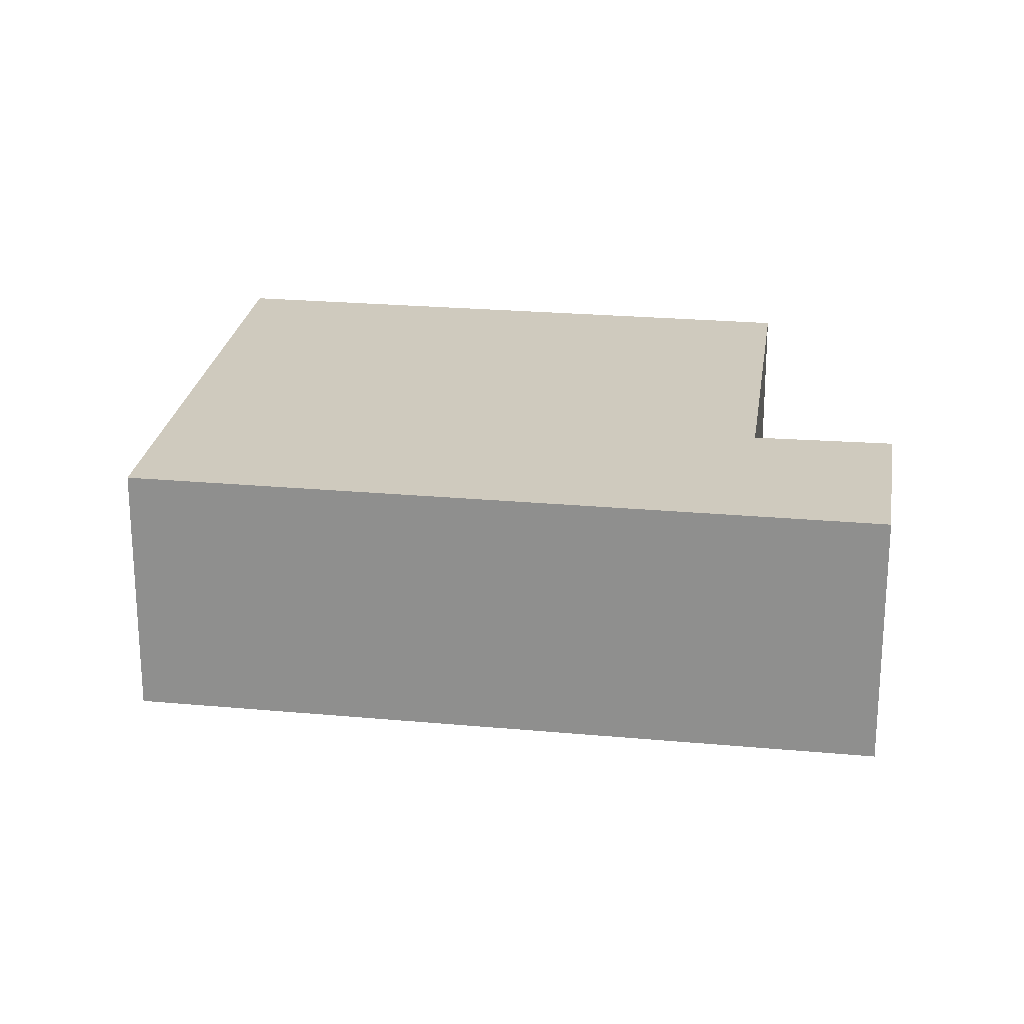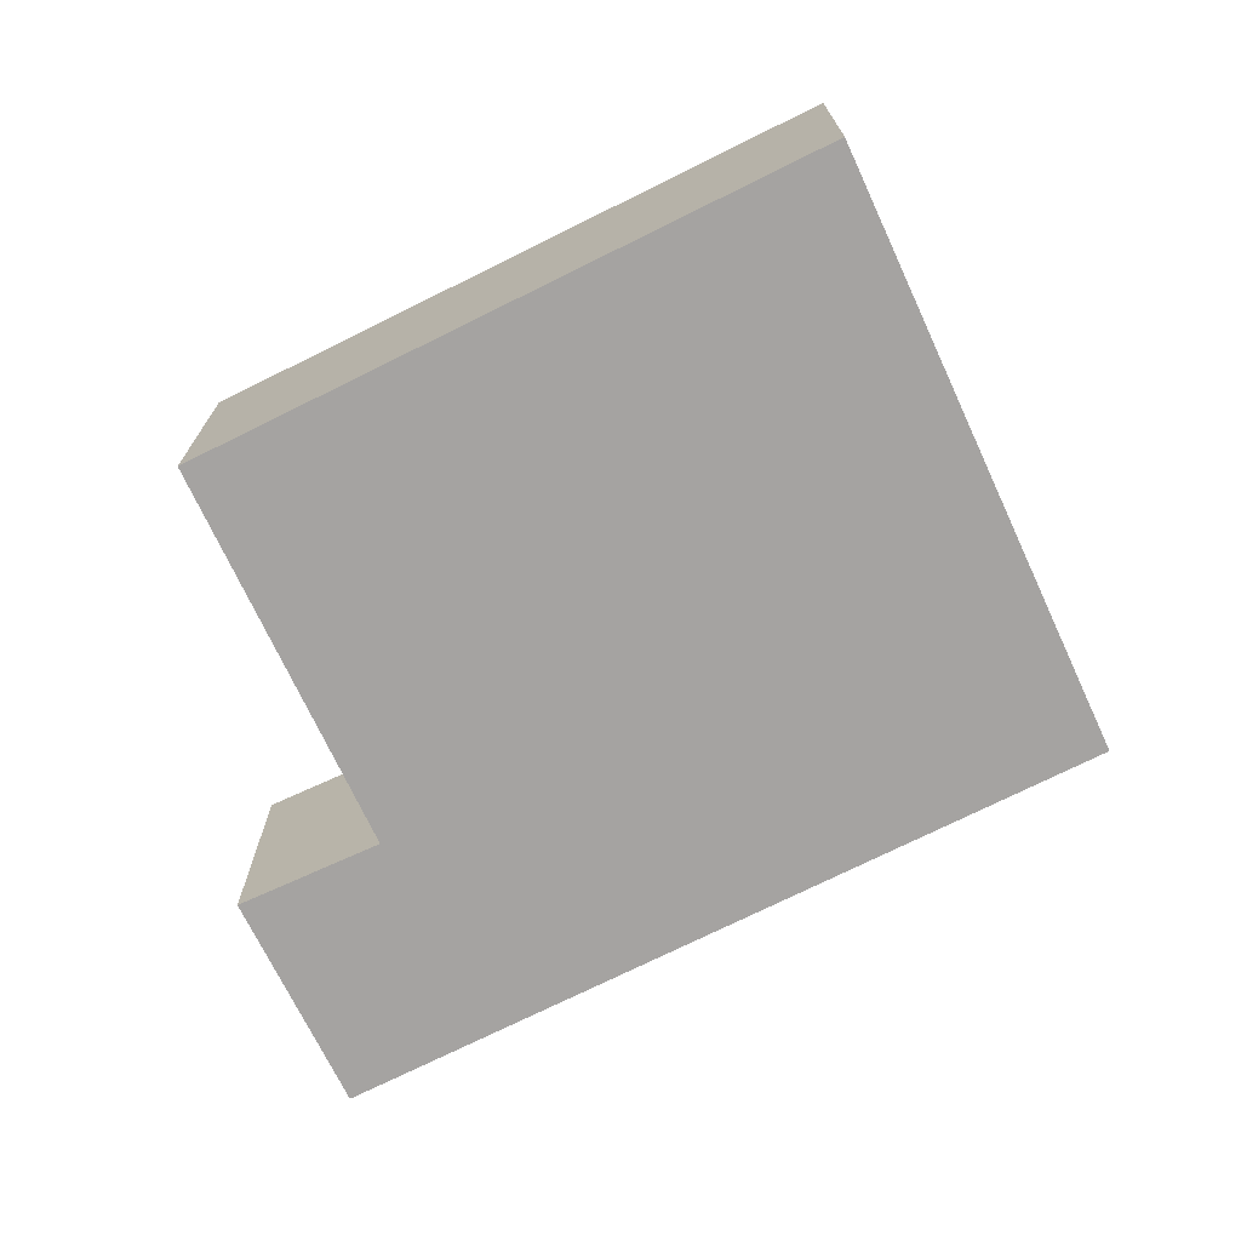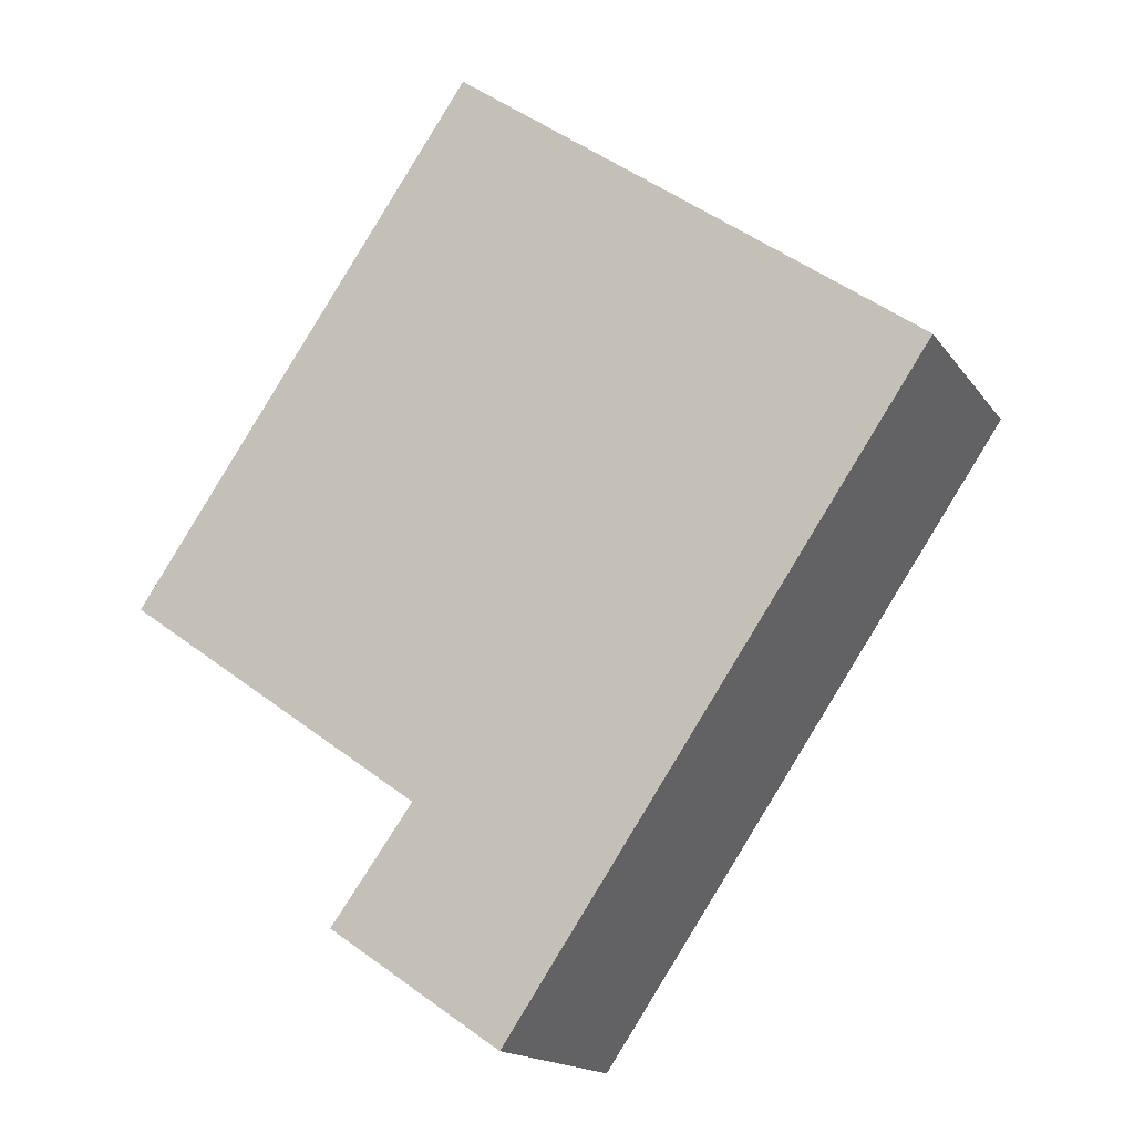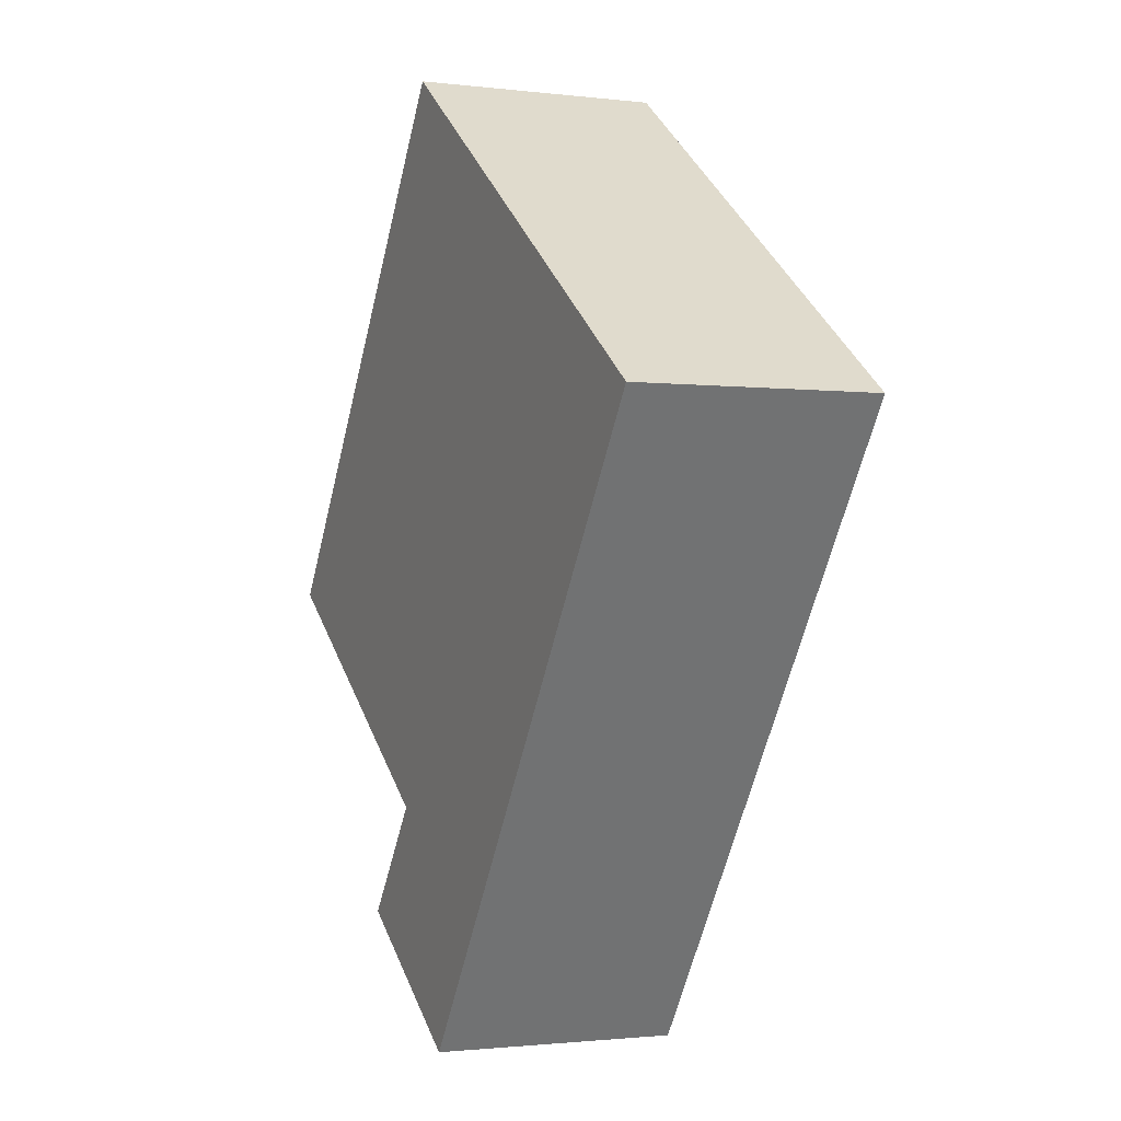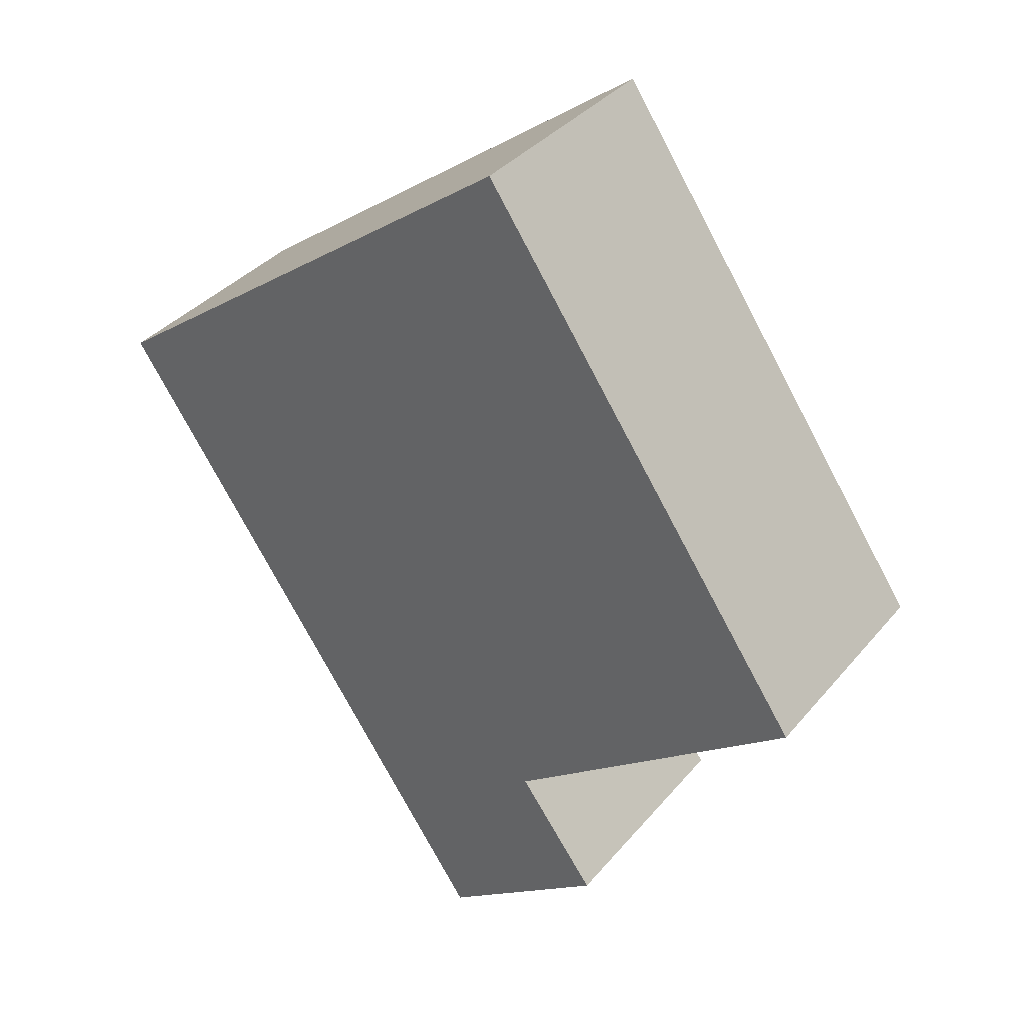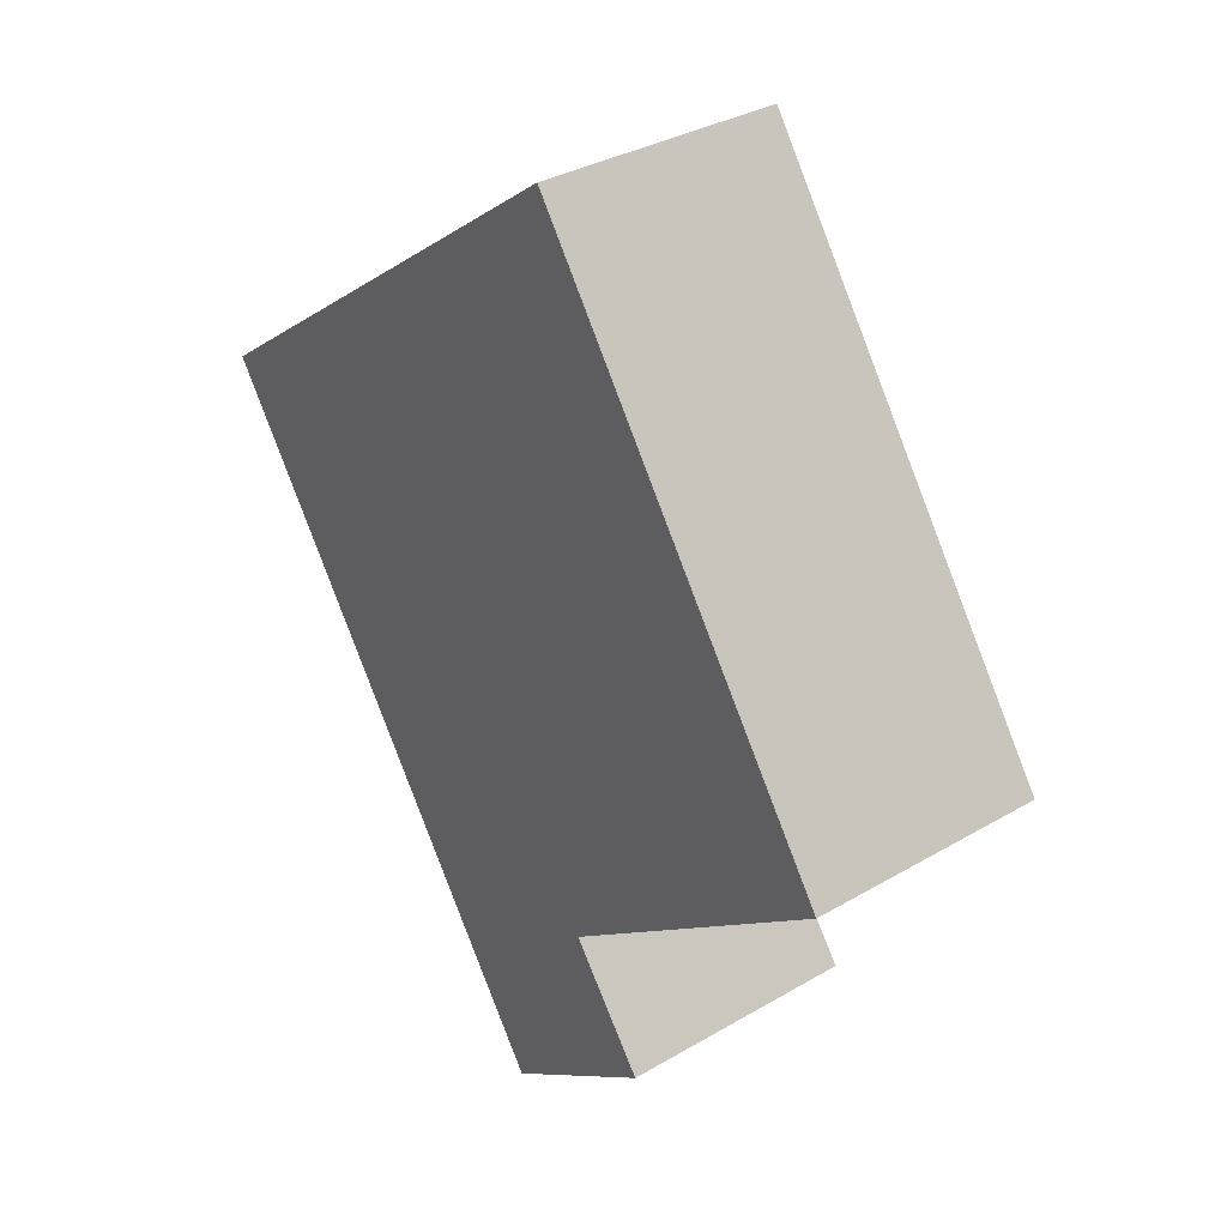
<metadata>
{"format":"obj","ext":"obj","renderer":"f3d","projection":"perspective","resolution":1024,"background":"white","views":[{"elev":23.2,"azim":133.3,"up":"+Y"},{"elev":-73.1,"azim":-29.2,"up":"+Y"},{"elev":-16.2,"azim":23.3,"up":"+Z"},{"elev":-1.5,"azim":65.8,"up":"+Z"},{"elev":36.0,"azim":-145.7,"up":"+Z"},{"elev":33.1,"azim":-129.0,"up":"+Z"}]}
</metadata>
<code>
v  5.186 3.693 7.567
v  4.55 3.693 -3.23
v  0 3.693 2.261e-16
v  5.903 3.693 -6.666
v  12.14 3.693 2.477
v  3.322 3.693 -4.904
v  12.14 -1.517e-16 2.477
v  5.903 4.082e-16 -6.666
v  3.322 3.003e-16 -4.904
v  4.55 1.978e-16 -3.23
v  0 0 0
v  5.186 -4.633e-16 7.567
g defaultobject
f 1 2 3
f 2 1 4
f 4 1 5
f 4 6 2
f 7 4 5
f 4 7 8
f 8 6 4
f 6 8 9
f 10 3 2
f 3 10 11
f 9 2 6
f 2 9 10
f 11 1 3
f 1 11 12
f 12 5 1
f 5 12 7
f 12 8 7
f 8 12 10
f 10 12 11
f 9 8 10

</code>
